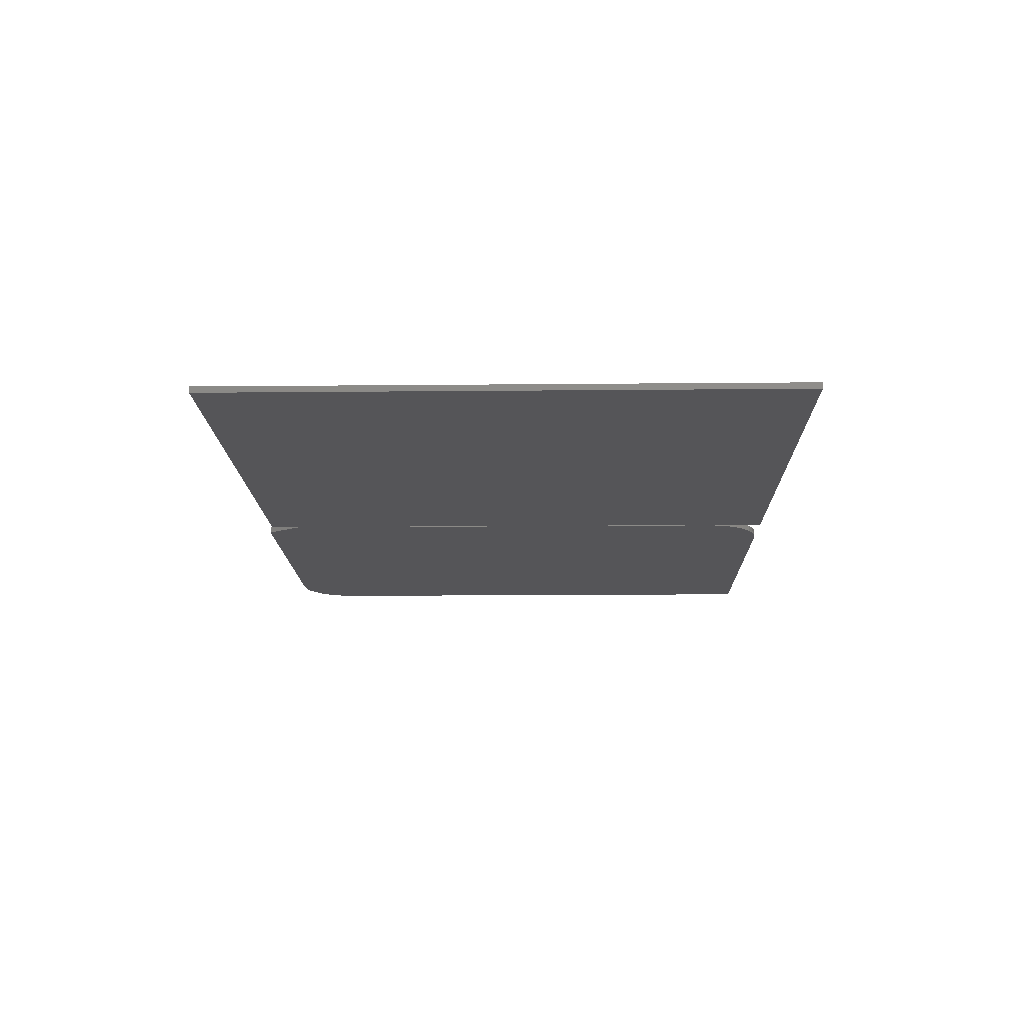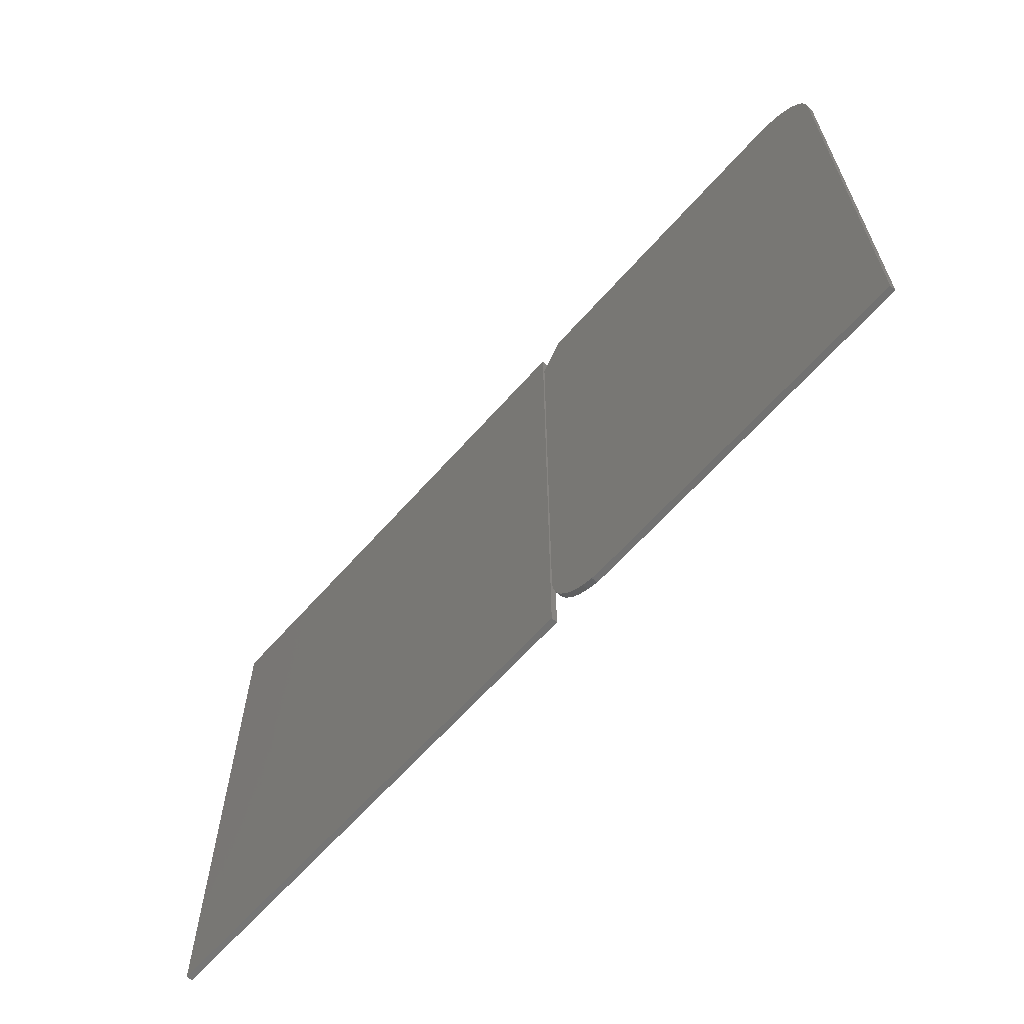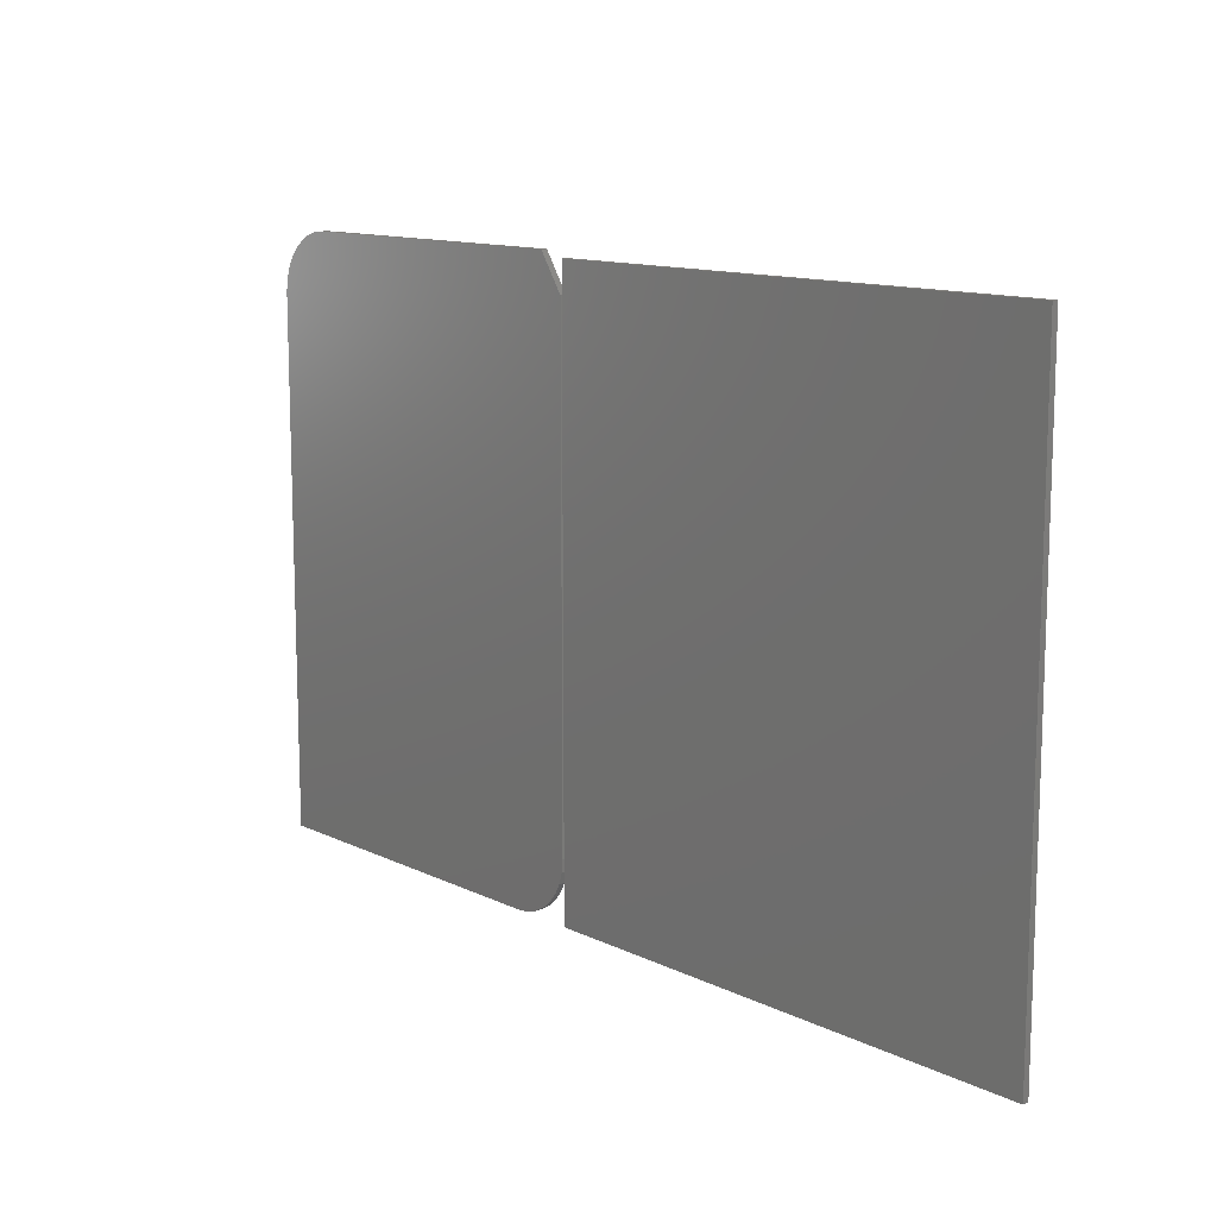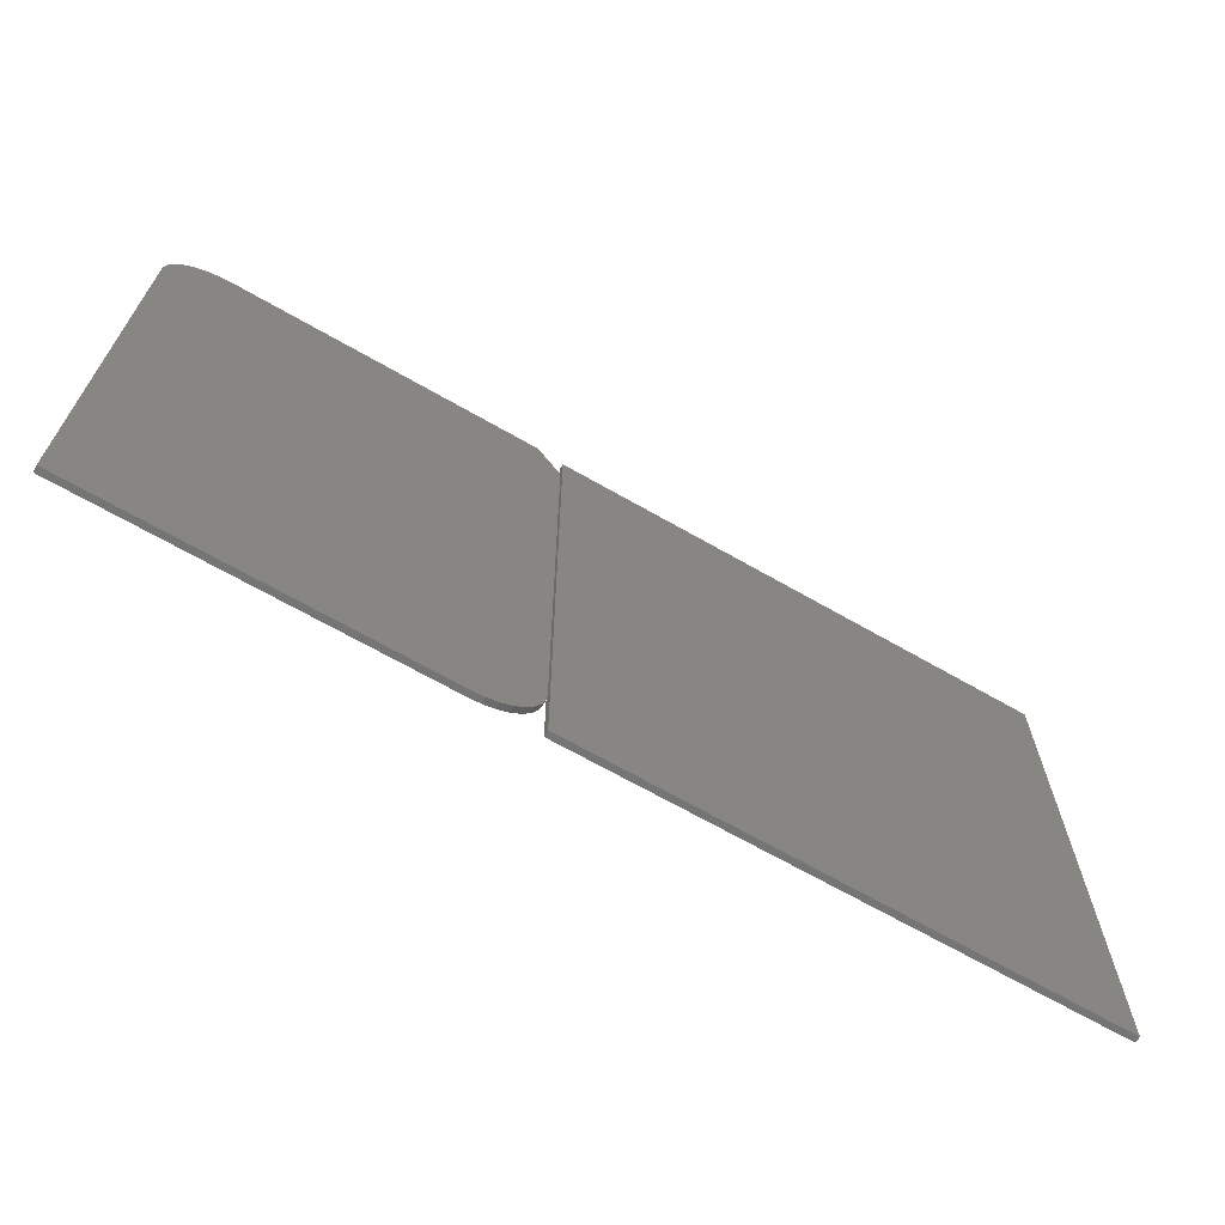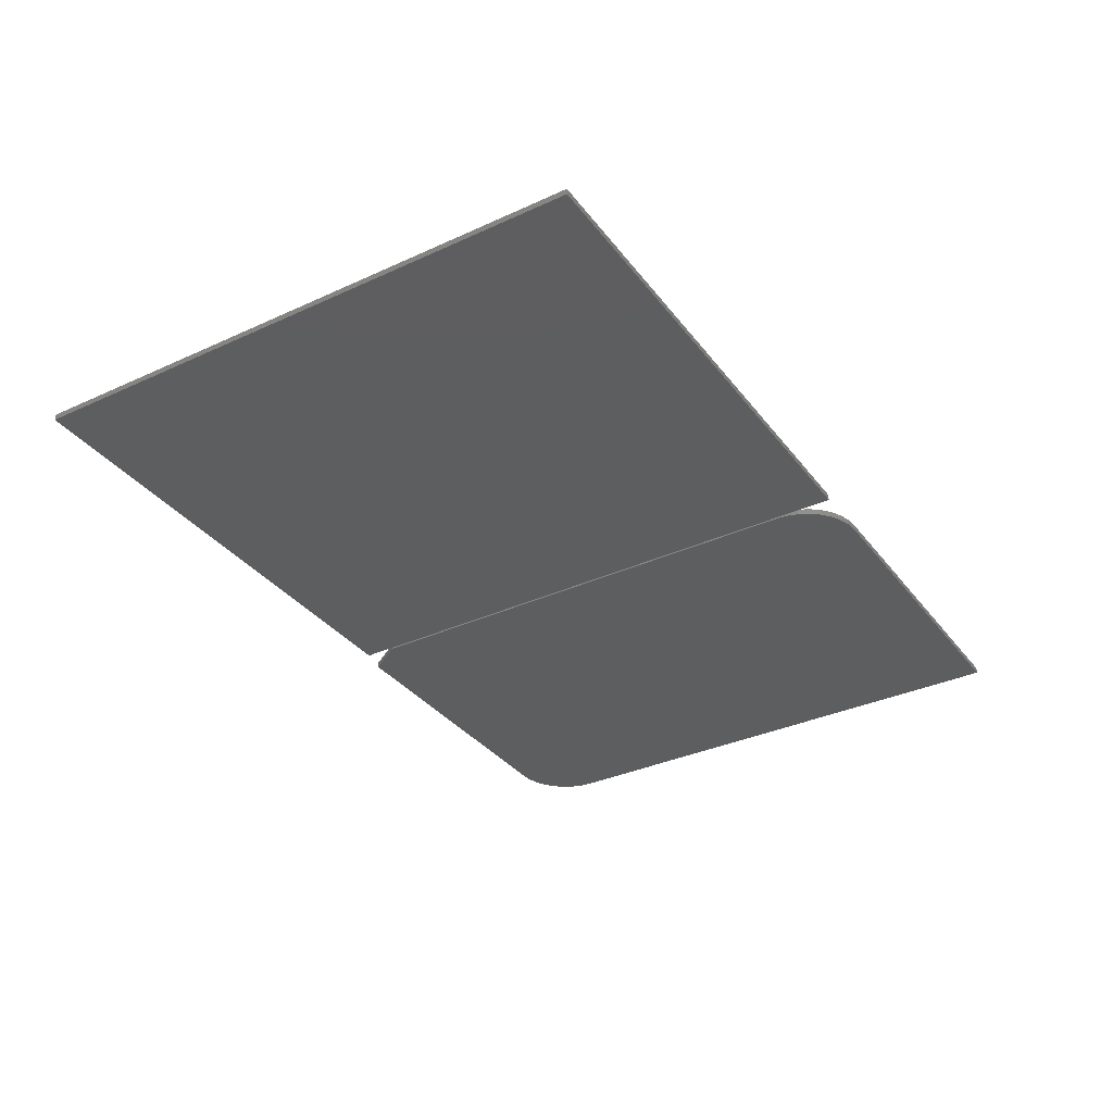
<metadata>
{"format":"stl","ext":"stl","renderer":"f3d","projection":"perspective","resolution":1024,"background":"white","views":[{"elev":-14.4,"azim":91.2,"up":"+Y"},{"elev":-63.7,"azim":-131.4,"up":"+Z"},{"elev":12.1,"azim":48.7,"up":"+Z"},{"elev":-67.5,"azim":-29.9,"up":"+Z"},{"elev":-34.3,"azim":121.7,"up":"+Y"}]}
</metadata>
<code>
# stl→obj: 50 verts, 92 faces
v 0.007812 -0.007812 0
v 0.6641 -0.007812 -4.018e-17
v 0.007812 -0.007812 0.7422
v 0.6641 -0.007812 0.7422
v 0.007812 0 0
v 0.007812 2.759e-33 0.7422
v 0.6641 3.984e-17 -4.018e-17
v 0.6641 3.984e-17 0.7422
v -0.0259 -0.007812 0.75
v -0.4297 -0.007812 0.75
v -0.4449 -0.007812 0.7485
v -0.07278 -0.007812 -2.664e-17
v -0.05754 -0.007812 0.001501
v -0.5078 -0.007812 0
v 0.005345 -0.007812 0.7031
v -0.4596 -0.007812 0.7441
v -0.4731 -0.007812 0.7368
v -0.4849 -0.007812 0.7271
v -0.4946 -0.007812 0.7153
v -0.5019 -0.007812 0.7018
v -0.5063 -0.007812 0.6871
v -0.5078 -0.007812 0.6719
v 0.005345 -0.007812 0.07812
v -0.04288 -0.007812 0.005947
v -0.02938 -0.007812 0.01317
v -0.01754 -0.007812 0.02288
v -0.007821 -0.007812 0.03472
v -0.0006015 -0.007812 0.04823
v 0.003844 -0.007812 0.06288
v -0.4449 6.981e-18 0.7485
v -0.4297 8.674e-18 0.75
v -0.0259 5.35e-17 0.75
v -0.5078 0 0
v -0.05754 4.999e-17 0.001501
v -0.07278 4.83e-17 -2.664e-17
v 0.005345 5.697e-17 0.7031
v 0.005345 5.697e-17 0.07812
v -0.5078 4.568e-33 0.6719
v -0.5063 1.667e-19 0.6871
v -0.5019 6.602e-19 0.7018
v -0.4946 1.462e-18 0.7153
v -0.4849 2.54e-18 0.7271
v -0.4731 3.855e-18 0.7368
v -0.4596 5.354e-18 0.7441
v 0.003844 5.681e-17 0.06288
v -0.0006015 5.631e-17 0.04823
v -0.007821 5.551e-17 0.03472
v -0.01754 5.443e-17 0.02288
v -0.02938 5.312e-17 0.01317
v -0.04288 5.162e-17 0.005947
f 1 2 3
f 3 2 4
f 5 6 7
f 7 6 8
f 3 6 1
f 1 6 5
f 4 8 3
f 3 8 6
f 2 7 4
f 4 7 8
f 1 5 2
f 2 5 7
f 9 10 11
f 12 13 14
f 15 9 11
f 15 11 16
f 15 16 17
f 15 17 18
f 15 18 19
f 15 19 20
f 15 20 21
f 15 21 22
f 15 22 14
f 15 14 23
f 23 14 13
f 23 13 24
f 23 24 25
f 23 25 26
f 23 26 27
f 23 27 28
f 23 28 29
f 30 31 32
f 33 34 35
f 36 37 33
f 36 33 38
f 36 38 39
f 36 39 40
f 36 40 41
f 36 41 42
f 36 42 43
f 36 43 44
f 36 44 30
f 36 30 32
f 37 45 46
f 37 46 47
f 37 47 48
f 37 48 49
f 37 49 50
f 37 50 34
f 37 34 33
f 9 32 10
f 10 32 31
f 22 38 14
f 14 38 33
f 38 22 39
f 39 22 21
f 39 21 40
f 40 21 20
f 40 20 41
f 41 20 19
f 41 19 42
f 42 19 18
f 42 18 43
f 43 18 17
f 43 17 44
f 44 17 16
f 44 16 30
f 30 16 11
f 30 11 31
f 31 11 10
f 23 37 15
f 15 37 36
f 9 15 32
f 32 15 36
f 14 33 12
f 12 33 35
f 37 23 45
f 45 23 29
f 45 29 46
f 46 29 28
f 46 28 47
f 47 28 27
f 47 27 48
f 48 27 26
f 48 26 49
f 49 26 25
f 49 25 50
f 50 25 24
f 50 24 34
f 34 24 13
f 34 13 35
f 35 13 12

</code>
